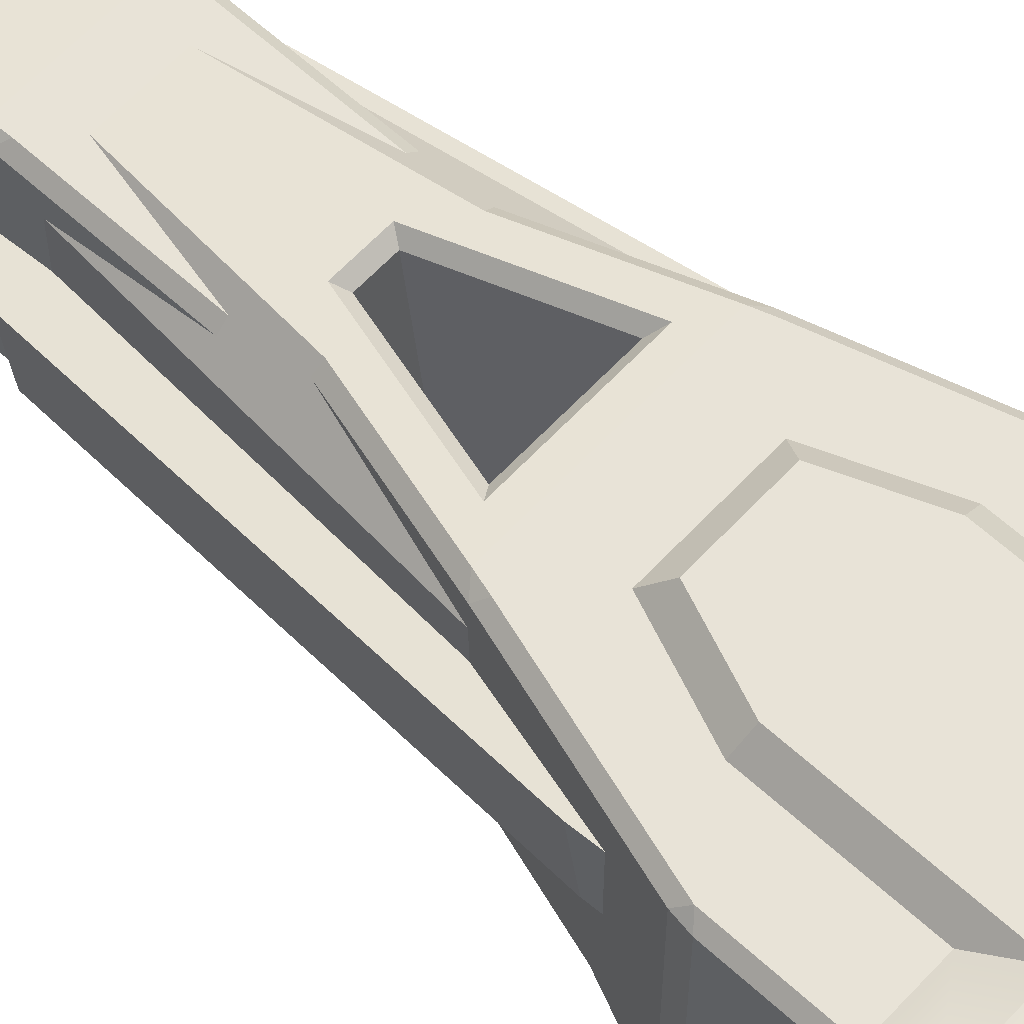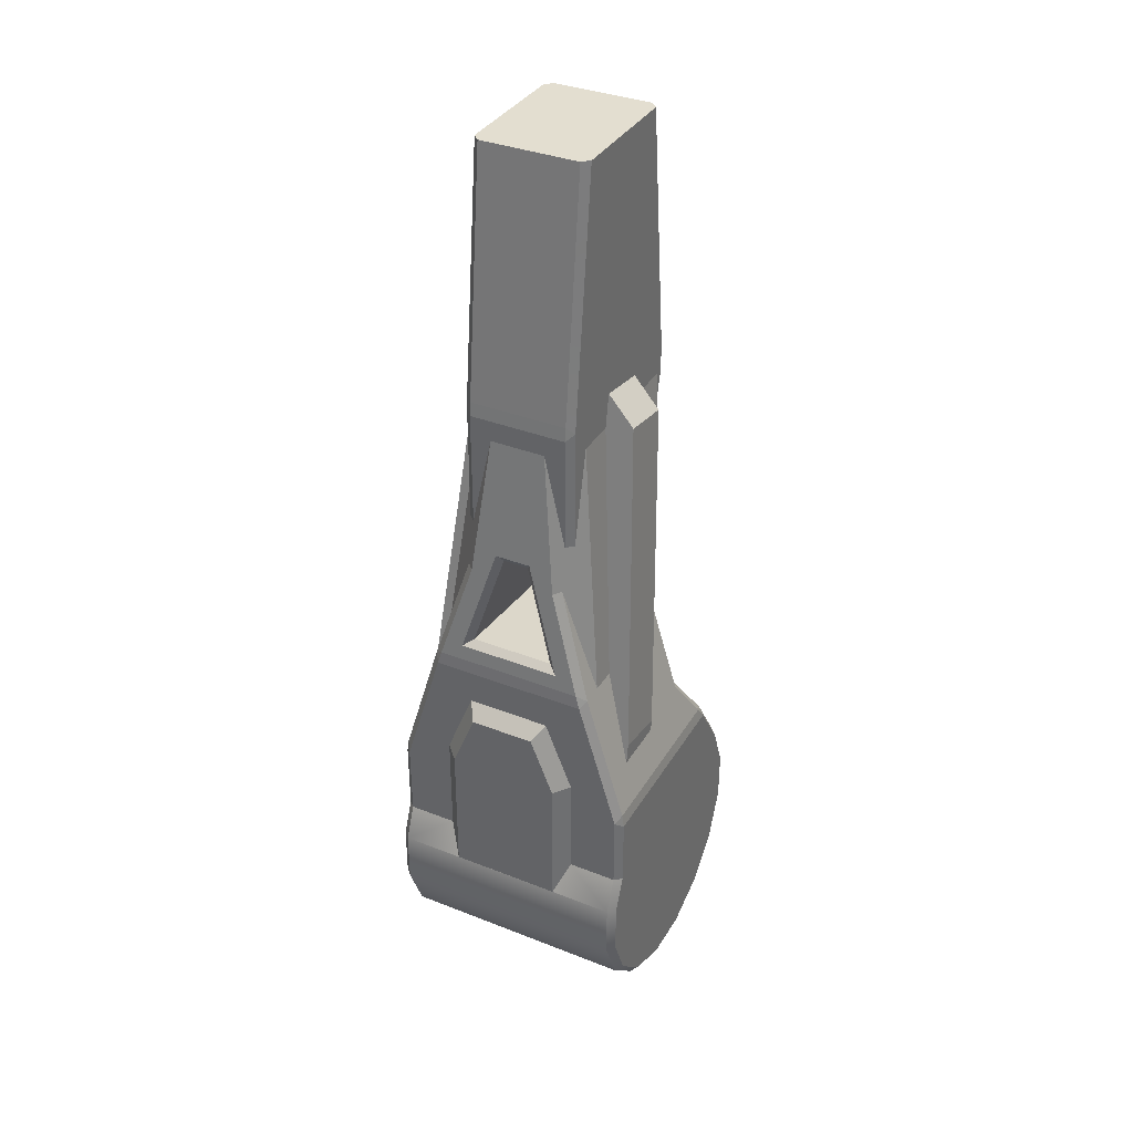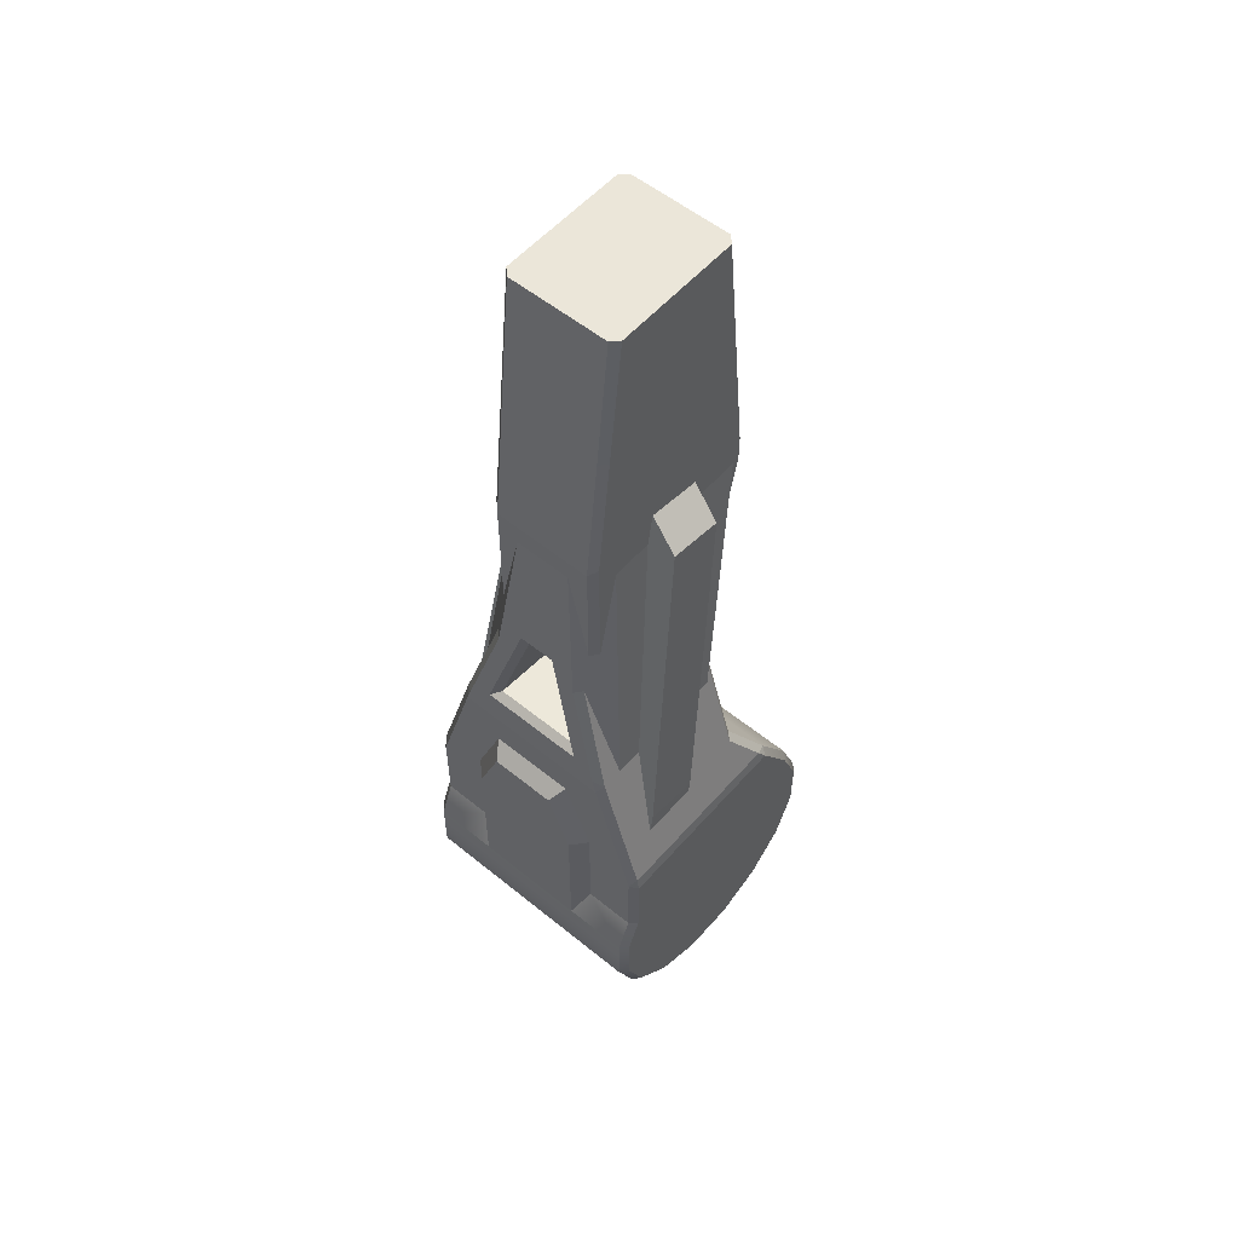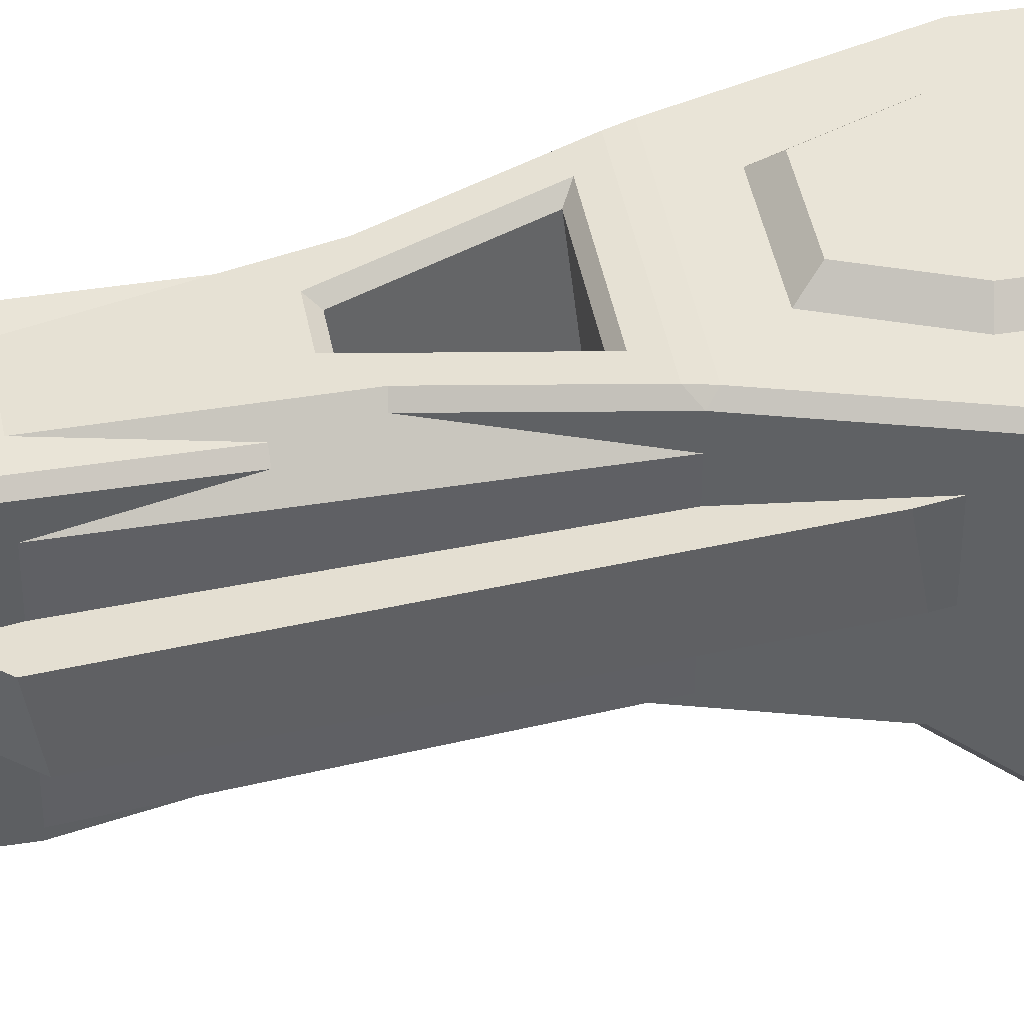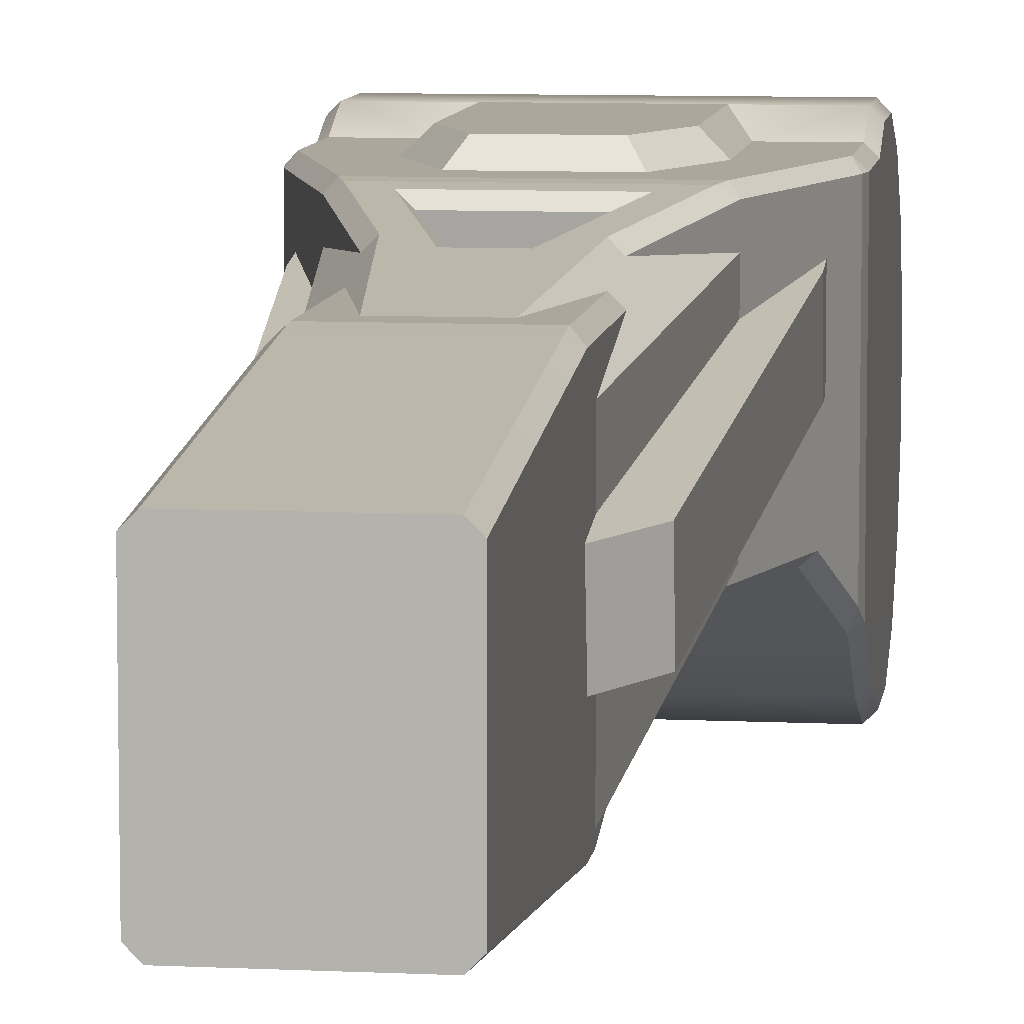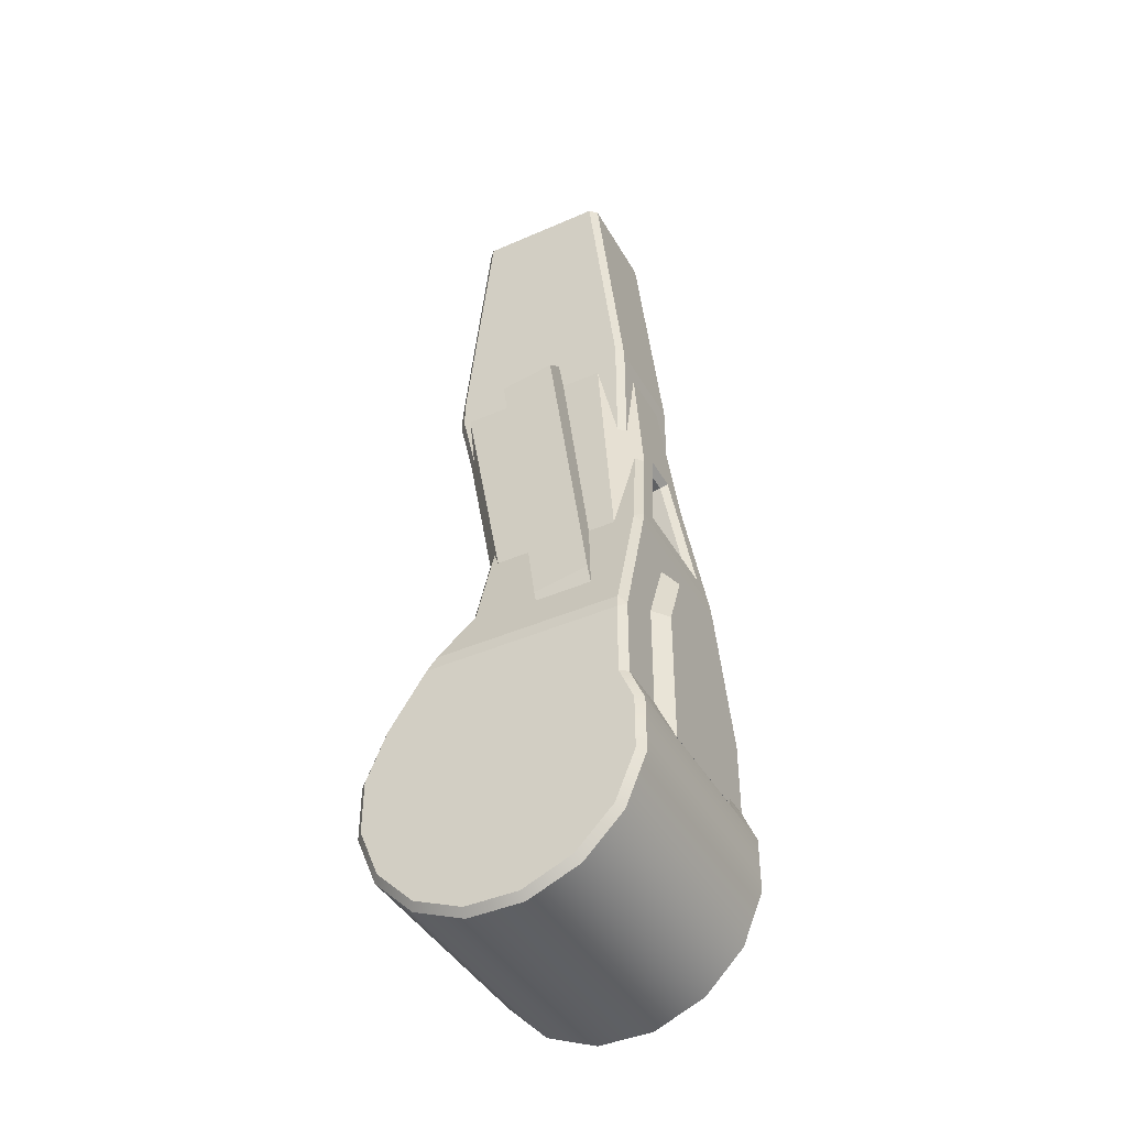
<metadata>
{"format":"obj","ext":"obj","renderer":"f3d","projection":"perspective","resolution":1024,"background":"white","views":[{"elev":62.3,"azim":132.8,"up":"+Y"},{"elev":35.9,"azim":-152.7,"up":"+Z"},{"elev":55.6,"azim":-139.5,"up":"+Z"},{"elev":43.3,"azim":79.5,"up":"+Y"},{"elev":8.4,"azim":7.6,"up":"+Y"},{"elev":-42.4,"azim":117.6,"up":"+Z"}]}
</metadata>
<code>
o TACStalkerHinge_v2
v -0.1835 -0.1532 1.014
v -0.1501 -0.1338 1.042
v -0.06431 -0.2404 1.407
v -0.04578 -0.2102 1.385
v -0.15 -0.1336 1.042
v -0.04564 -0.21 1.385
v 0.1501 -0.1338 1.042
v 0.1835 -0.1532 1.014
v 0.06431 -0.2404 1.407
v 0.04578 -0.2102 1.385
v 0.15 -0.1336 1.042
v 0.04564 -0.21 1.385
v 0.04564 0.3748 1.45
v -0.04564 0.3748 1.45
v -0.15 0.4135 1.102
v -0.2497 -0.15 1
v -0.175 -0.2994 1.672
v 0.175 -0.2994 1.672
v -0.175 -0.35 1.9
v 0.175 -0.35 1.9
v 0.2497 -0.15 1
v 0.1835 0.4411 1.08
v 0.15 0.4135 1.102
v 0.06428 0.3969 1.478
v -0.1835 0.4411 1.08
v -0.06428 0.3969 1.478
v -0.09939 0.35 1.9
v 0.09939 0.35 1.9
v 0.1556 0.4062 1.395
v 0.2665 0.4472 1.025
v -0.2665 0.4472 1.025
v -0.1556 0.4062 1.395
v -0.2 0.08436 2.021
v -0.3 0.1008 1.923
v -0.2 -0.1129 1.988
v -0.3 -0.09654 1.89
v 0.4 0.1067 0.6667
v 0.4 0.1002 0.7061
v 0.3 0.05132 1
v 0.3 -0.09654 1.89
v 0.2 -0.09823 1.9
v 0.2 -0.1129 1.988
v -0.4 0.1067 0.6667
v -0.3 0.05132 1
v -0.4 0.1002 0.7061
v -0.2 -0.09823 1.9
v 0.4 0.3095 0.6667
v 0.4 0.2975 0.7389
v 0.3 0.2541 1
v 0.3 0.1008 1.923
v 0.2 0.1045 1.9
v 0.2 0.08436 2.021
v -0.4 0.3095 0.6667
v -0.4 0.2975 0.7389
v -0.3 0.2541 1
v -0.2 0.1045 1.9
v -0.3 -0.09879 1
v -0.3921 -0.125 0.6931
v -0.4428 -0.2362 0.5239
v -0.4428 0.425 0.5239
v -0.3004 0.425 0.9987
v -0.3 0.3494 1
v -0.1801 0.3805 1.4
v -0.281 -0.125 1.063
v -0.2 0.2494 1.9
v 0.2 -0.2988 1.9
v 0.2 -0.325 1.998
v 0.2 -0.325 1.903
v 0.2 -0.2245 2.9
v 0.2 0.2239 2.9
v 0.2 0.325 1.998
v 0.2 0.2494 1.9
v 0.2 0.325 1.56
v 0.2 -0.2741 1.674
v 0.3 0.3494 1
v 0.3 -0.09879 1
v -0.45 -0.2691 -0.4027
v -0.45 -0.09448 -0.475
v -0.425 -0.2832 -0.4239
v -0.425 -0.09946 -0.5
v -0.45 0.09448 -0.475
v -0.425 0.09946 -0.5
v 0.45 0.09448 -0.475
v 0.45 -0.09448 -0.475
v 0.425 0.09946 -0.5
v 0.425 -0.09946 -0.5
v 0.45 -0.2691 -0.4027
v 0.425 -0.2832 -0.4239
v -0.45 0.2691 -0.4027
v -0.425 0.2832 -0.4239
v 0.45 -0.4027 -0.2691
v 0.425 -0.4239 -0.2832
v -0.45 0.4027 -0.2691
v -0.425 0.4239 -0.2832
v 0.45 -0.475 -0.09448
v 0.425 -0.5 -0.09946
v -0.45 0.475 -0.09448
v -0.425 0.5 -0.09946
v 0.45 -0.475 0.09448
v 0.425 -0.5 0.09946
v -0.3639 -0.15 0.7
v -0.2561 -0.15 1.059
v -0.3641 -0.1497 0.7005
v -0.45 0.475 0.09448
v -0.425 0.5 0.09946
v 0.3921 -0.125 0.6931
v 0.281 -0.125 1.063
v 0.3641 -0.1497 0.7005
v 0.2561 -0.15 1.059
v 0.3639 -0.15 0.7
v 0.45 -0.4017 0.2715
v 0.425 -0.4239 0.2832
v -0.425 -0.2831 0.4974
v -0.45 -0.2679 0.475
v -0.45 0.425 0.2152
v -0.425 0.45 0.2202
v 0.4428 -0.2362 0.5239
v 0.425 -0.2831 0.4974
v 0.45 -0.2679 0.475
v -0.425 0.45 0.4963
v -0.45 0.425 0.475
v 0.45 0.425 0.475
v 0.425 0.45 0.4963
v 0.4428 0.425 0.5239
v -0.2814 0.45 0.975
v 0.2814 0.45 0.975
v 0.3004 0.425 0.9987
v 0.1801 0.3805 1.4
v 0.425 0.45 0.2202
v 0.45 0.425 0.2152
v 0.425 0.5 0.09946
v 0.45 0.475 0.09448
v -0.425 -0.4239 0.2832
v -0.45 -0.4017 0.2715
v 0.425 0.5 -0.09946
v 0.45 0.475 -0.09448
v -0.425 -0.5 0.09946
v -0.45 -0.475 0.09448
v 0.425 0.4239 -0.2832
v 0.45 0.4027 -0.2691
v -0.425 -0.5 -0.09946
v -0.45 -0.475 -0.09448
v 0.425 0.2832 -0.4239
v 0.45 0.2691 -0.4027
v -0.425 -0.4239 -0.2832
v -0.45 -0.4027 -0.2691
v 0.175 -0.3451 2.025
v 0.175 -0.35 1.975
v -0.175 -0.3451 2.025
v -0.2 -0.325 1.998
v -0.175 -0.35 1.975
v -0.2 -0.325 1.903
v -0.175 -0.25 2.9
v -0.2 -0.2245 2.9
v -0.2 -0.2741 1.674
v 0.175 -0.25 2.9
v -0.2 -0.2988 1.9
v -0.2 0.2239 2.9
v -0.2 0.325 1.998
v -0.2 0.325 1.56
v -0.175 0.2494 2.9
v 0.175 0.2494 2.9
v 0.175 0.3451 2.025
v 0.175 0.35 1.975
v 0.175 0.35 1.56
v -0.175 0.35 1.975
v -0.175 0.3451 2.025
v -0.175 0.35 1.56
v 0.25 0.45 0.6
v 0.25 0.45 0.2202
v 0.2 0.5 0.5904
v 0.2 0.5 0.1
v 0.2002 0.4998 0.1
v 0.15 0.45 0.85
v 0.1161 0.5 0.8
v -0.15 0.45 0.85
v -0.1161 0.5 0.8
v -0.25 0.45 0.6
v -0.2 0.5 0.5904
v -0.25 0.45 0.2202
v -0.2 0.5 0.1
v -0.2002 0.4998 0.1
f 1 2 3
f 3 2 4
f 4 2 5
f 4 5 6
f 7 2 8
f 8 2 1
f 9 3 10
f 10 3 4
f 8 9 7
f 7 9 10
f 7 10 11
f 11 10 12
f 10 4 12
f 12 4 6
f 12 6 13
f 13 6 14
f 6 5 14
f 14 5 15
f 16 3 17
f 17 3 18
f 17 18 19
f 19 18 20
f 21 8 16
f 16 8 1
f 16 1 3
f 8 21 9
f 9 21 18
f 9 18 3
f 22 23 24
f 24 23 13
f 25 26 15
f 15 26 14
f 13 14 24
f 24 14 26
f 22 25 23
f 23 25 15
f 2 7 5
f 5 7 11
f 5 11 15
f 15 11 23
f 27 28 24
f 24 28 29
f 24 29 22
f 22 29 30
f 22 30 31
f 22 31 25
f 25 31 32
f 25 32 26
f 26 32 27
f 26 27 24
f 33 34 35
f 35 34 36
f 37 38 39
f 39 38 40
f 39 40 41
f 41 40 42
f 43 44 45
f 45 44 36
f 36 44 46
f 36 46 35
f 47 48 37
f 37 48 38
f 47 49 48
f 48 49 50
f 50 49 51
f 50 51 52
f 53 54 55
f 55 54 34
f 55 34 56
f 56 34 33
f 45 36 54
f 54 36 34
f 42 40 52
f 52 40 50
f 40 38 50
f 50 38 48
f 53 43 54
f 54 43 45
f 57 44 58
f 58 44 43
f 58 43 59
f 59 43 60
f 60 43 53
f 60 53 61
f 61 53 62
f 61 62 63
f 53 55 62
f 58 64 57
f 56 65 55
f 55 65 62
f 41 42 66
f 66 42 67
f 66 67 68
f 67 42 69
f 69 42 52
f 69 52 70
f 70 52 71
f 71 52 72
f 71 72 73
f 52 51 72
f 68 74 66
f 51 49 72
f 72 49 75
f 39 41 76
f 76 41 66
f 77 78 79
f 79 78 80
f 78 81 80
f 80 81 82
f 83 84 85
f 85 84 86
f 87 88 84
f 84 88 86
f 89 90 81
f 81 90 82
f 87 91 88
f 88 91 92
f 89 93 90
f 90 93 94
f 91 95 92
f 92 95 96
f 93 97 94
f 94 97 98
f 99 100 95
f 95 100 96
f 101 102 103
f 103 102 64
f 103 64 58
f 104 105 97
f 97 105 98
f 106 107 108
f 108 107 109
f 108 109 110
f 111 112 99
f 99 112 100
f 113 59 114
f 115 116 104
f 104 116 105
f 117 118 119
f 111 119 112
f 112 119 118
f 60 120 121
f 115 121 116
f 116 121 120
f 60 121 59
f 59 121 114
f 122 123 124
f 61 31 125
f 126 30 127
f 29 128 30
f 30 128 127
f 124 123 127
f 127 123 126
f 126 125 30
f 30 125 31
f 61 125 60
f 60 125 120
f 32 31 63
f 63 31 61
f 119 122 117
f 117 122 124
f 123 122 129
f 129 122 130
f 118 117 108
f 108 117 106
f 131 129 132
f 132 129 130
f 133 113 134
f 134 113 114
f 58 59 103
f 103 59 113
f 135 131 136
f 136 131 132
f 137 133 138
f 138 133 134
f 139 135 140
f 140 135 136
f 141 137 142
f 142 137 138
f 143 139 144
f 144 139 140
f 145 141 146
f 146 141 142
f 85 143 83
f 83 143 144
f 79 145 77
f 77 145 146
f 39 106 37
f 37 106 117
f 37 117 124
f 39 76 106
f 106 76 107
f 37 124 47
f 47 124 127
f 47 127 75
f 75 127 128
f 75 49 47
f 109 21 110
f 110 21 101
f 101 21 16
f 101 16 102
f 112 118 133
f 133 118 113
f 113 118 101
f 113 101 103
f 108 110 118
f 118 110 101
f 81 78 115
f 115 78 77
f 115 77 146
f 146 142 115
f 115 142 138
f 115 138 134
f 134 114 115
f 115 114 121
f 81 115 89
f 89 115 104
f 89 104 93
f 93 104 97
f 87 84 99
f 99 84 83
f 99 83 144
f 144 140 99
f 99 140 136
f 99 136 132
f 132 130 99
f 99 130 111
f 111 130 119
f 119 130 122
f 95 91 99
f 99 91 87
f 67 147 148
f 149 150 151
f 19 151 152
f 152 151 150
f 151 148 149
f 149 148 147
f 153 154 149
f 149 154 150
f 155 17 152
f 152 17 19
f 67 148 68
f 68 148 20
f 156 147 69
f 69 147 67
f 20 18 68
f 68 18 74
f 46 157 35
f 35 157 150
f 35 150 154
f 155 152 157
f 157 152 150
f 35 154 33
f 33 154 158
f 33 158 159
f 160 65 159
f 159 65 33
f 65 56 33
f 153 149 156
f 156 149 147
f 153 69 154
f 154 69 70
f 154 70 158
f 158 70 161
f 161 70 162
f 153 156 69
f 163 71 164
f 165 164 73
f 73 164 71
f 166 159 167
f 161 167 158
f 158 167 159
f 164 166 163
f 163 166 167
f 168 160 166
f 166 160 159
f 162 70 163
f 163 70 71
f 162 163 161
f 161 163 167
f 151 19 148
f 148 19 20
f 16 17 102
f 102 17 155
f 102 155 64
f 64 155 57
f 57 155 157
f 44 57 46
f 46 57 157
f 21 109 18
f 18 109 74
f 74 109 107
f 74 107 76
f 76 66 74
f 169 170 171
f 171 170 172
f 172 170 173
f 174 169 175
f 175 169 171
f 176 174 177
f 177 174 175
f 178 176 179
f 179 176 177
f 178 179 180
f 180 179 181
f 180 181 182
f 173 182 172
f 172 182 181
f 172 181 171
f 171 181 179
f 171 179 175
f 175 179 177
f 129 131 170
f 170 131 173
f 173 131 105
f 173 105 182
f 182 105 180
f 180 105 116
f 12 13 11
f 11 13 23
f 27 32 168
f 168 32 63
f 168 63 160
f 160 63 62
f 160 62 65
f 28 165 29
f 29 165 128
f 128 165 73
f 128 73 75
f 75 73 72
f 165 28 164
f 164 28 166
f 166 28 27
f 166 27 168
f 129 170 123
f 123 170 169
f 123 169 126
f 126 169 174
f 126 174 125
f 125 174 176
f 125 176 178
f 125 178 120
f 120 178 180
f 120 180 116
f 131 135 105
f 105 135 98
f 135 139 98
f 98 139 94
f 139 143 94
f 94 143 90
f 143 85 90
f 90 85 82
f 85 86 82
f 82 86 80
f 86 88 80
f 80 88 79
f 88 92 79
f 79 92 145
f 92 96 145
f 145 96 141
f 96 100 141
f 141 100 137
f 100 112 137
f 137 112 133

</code>
